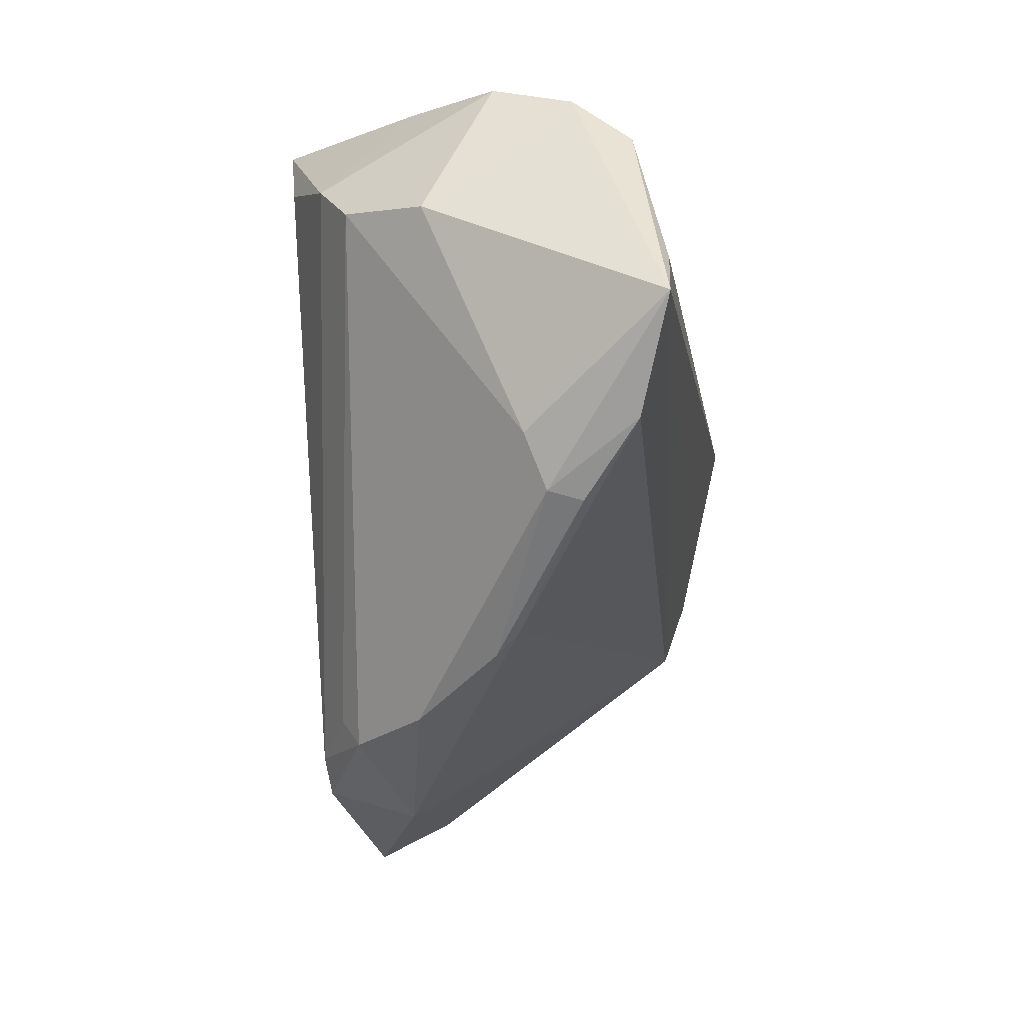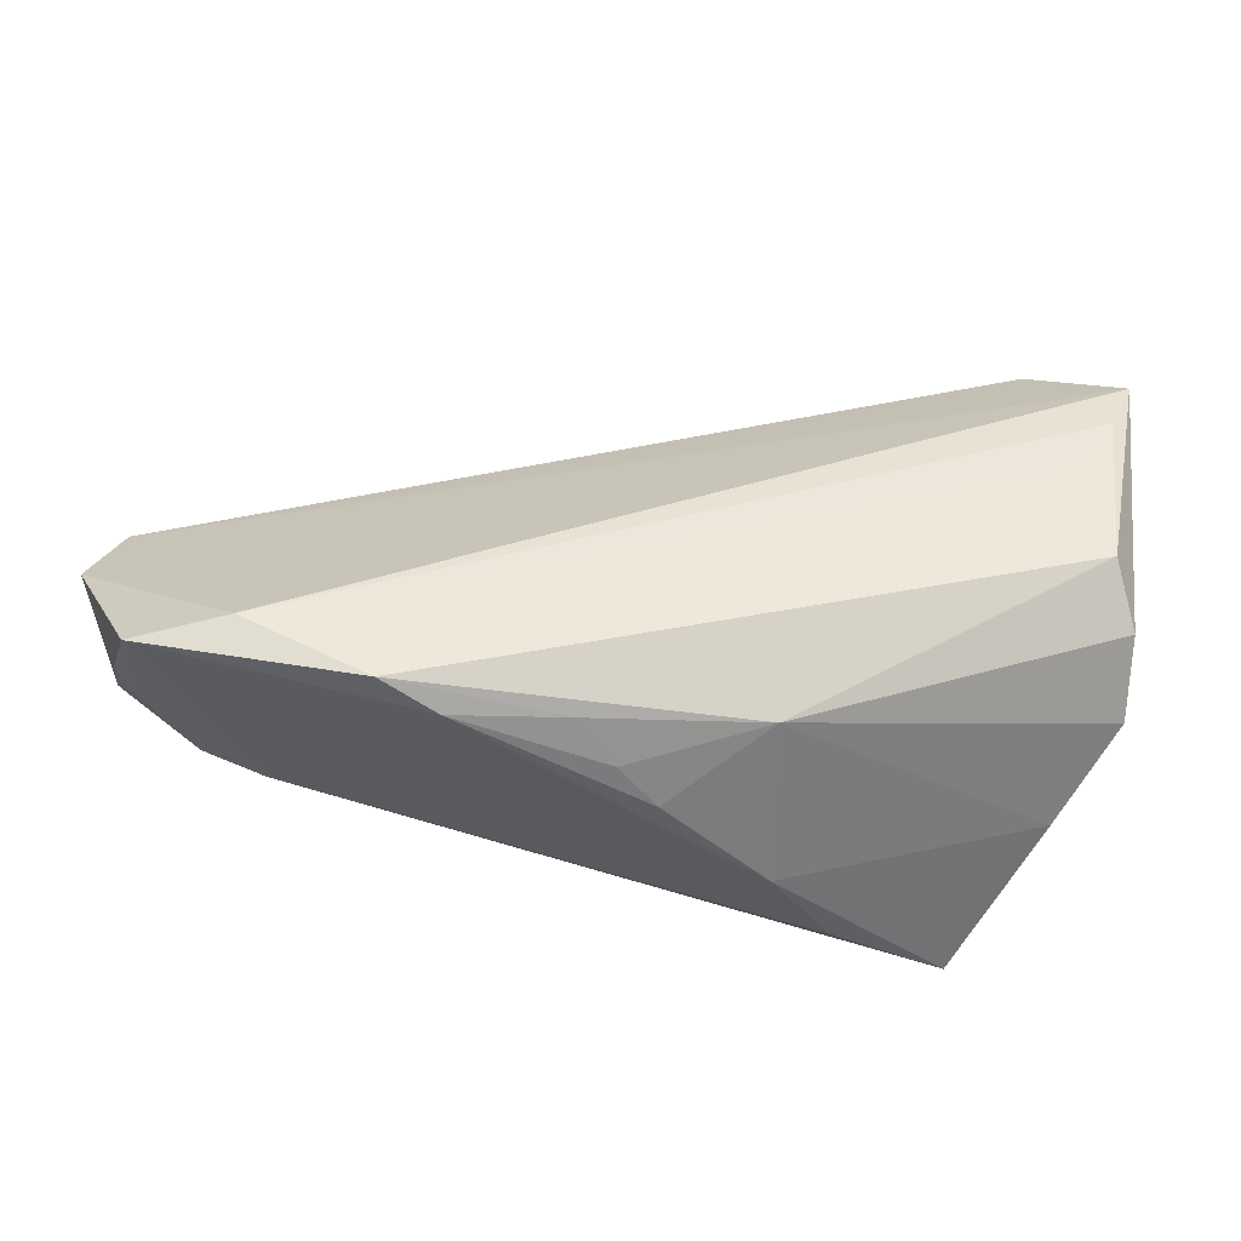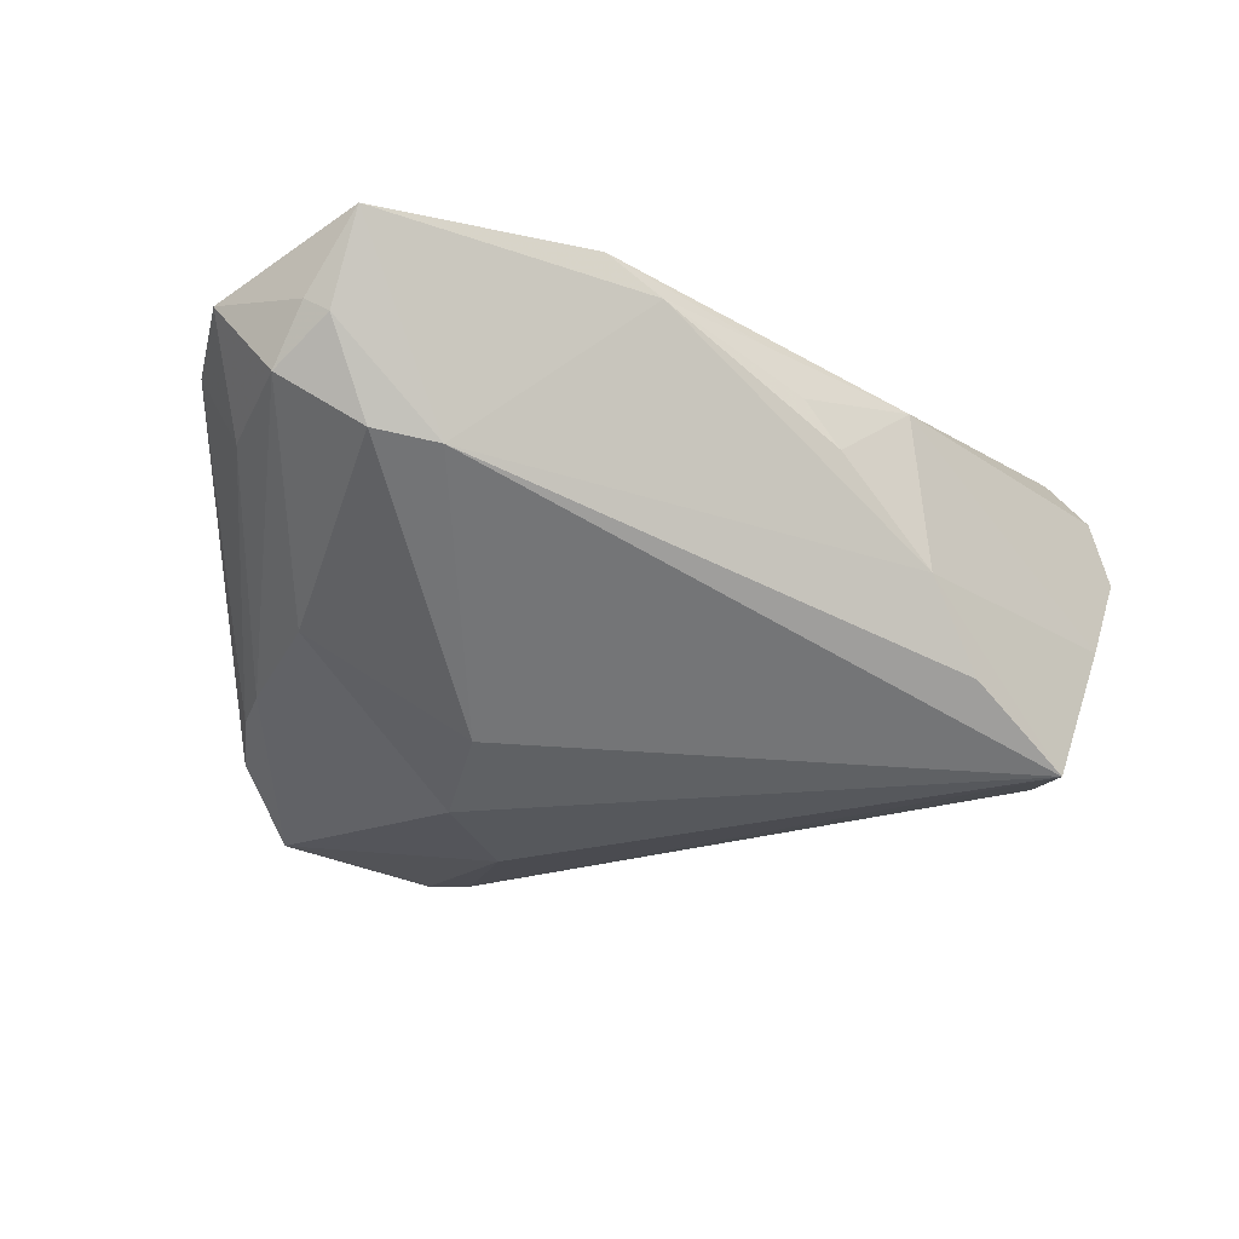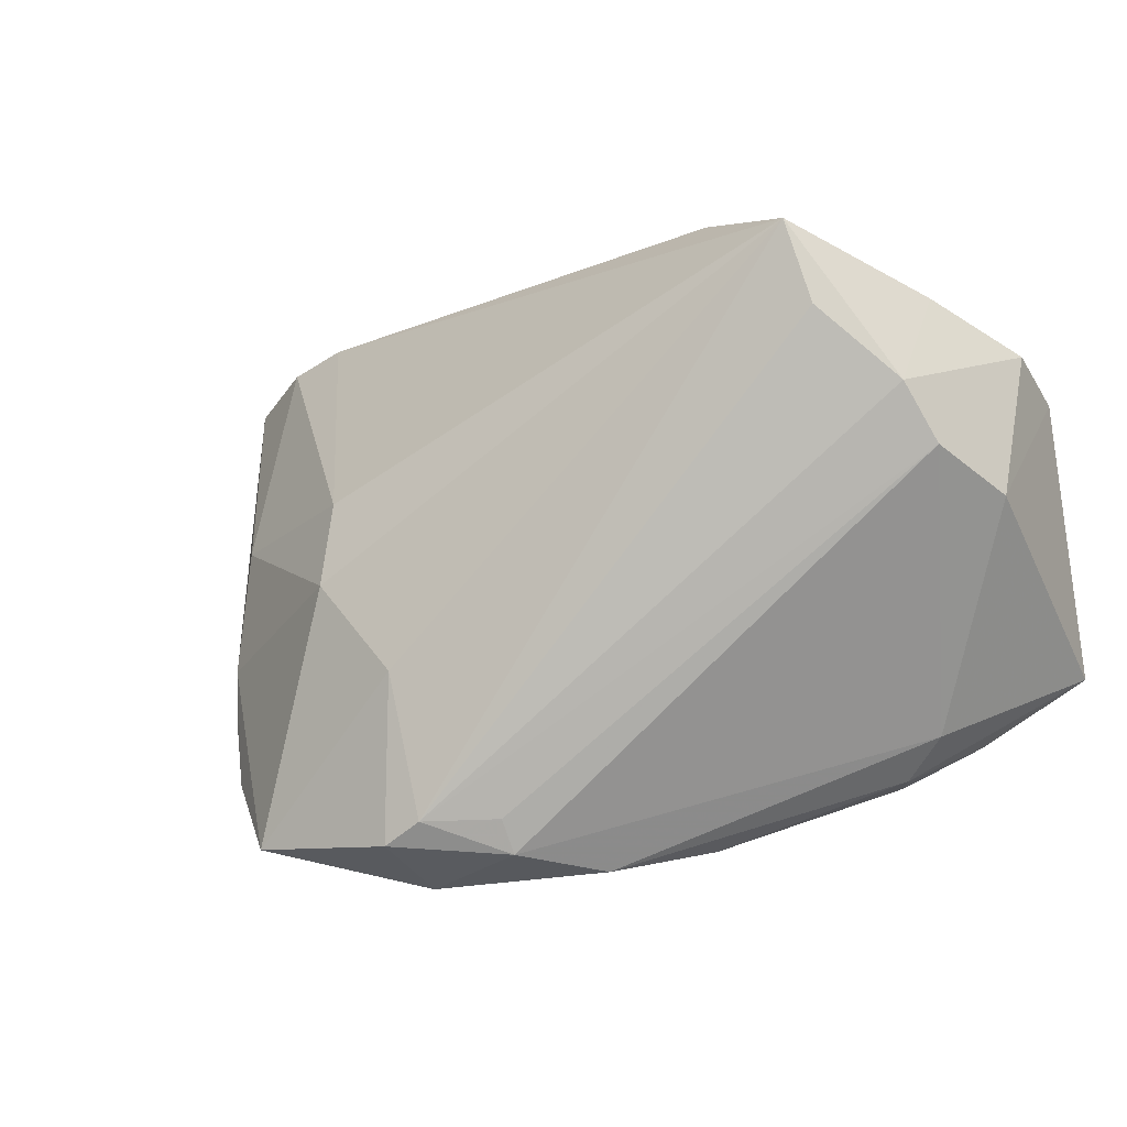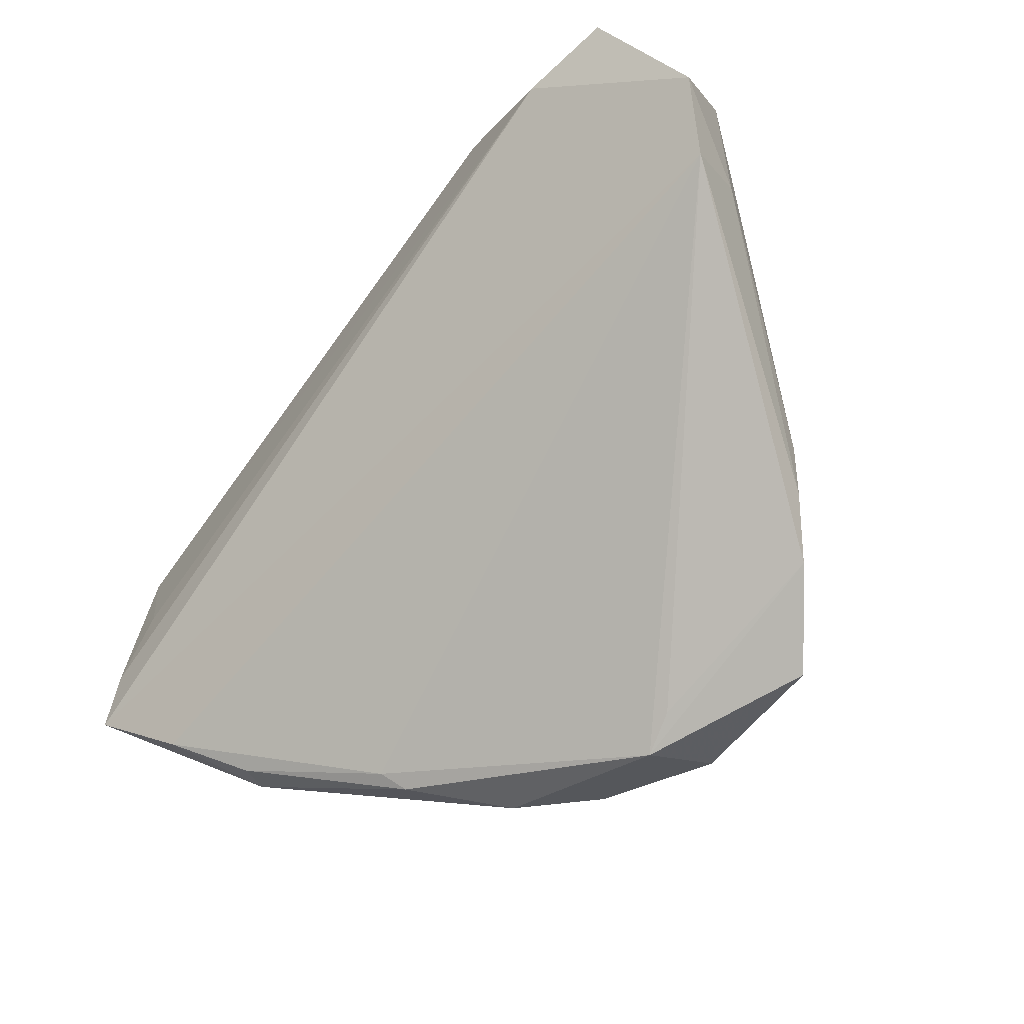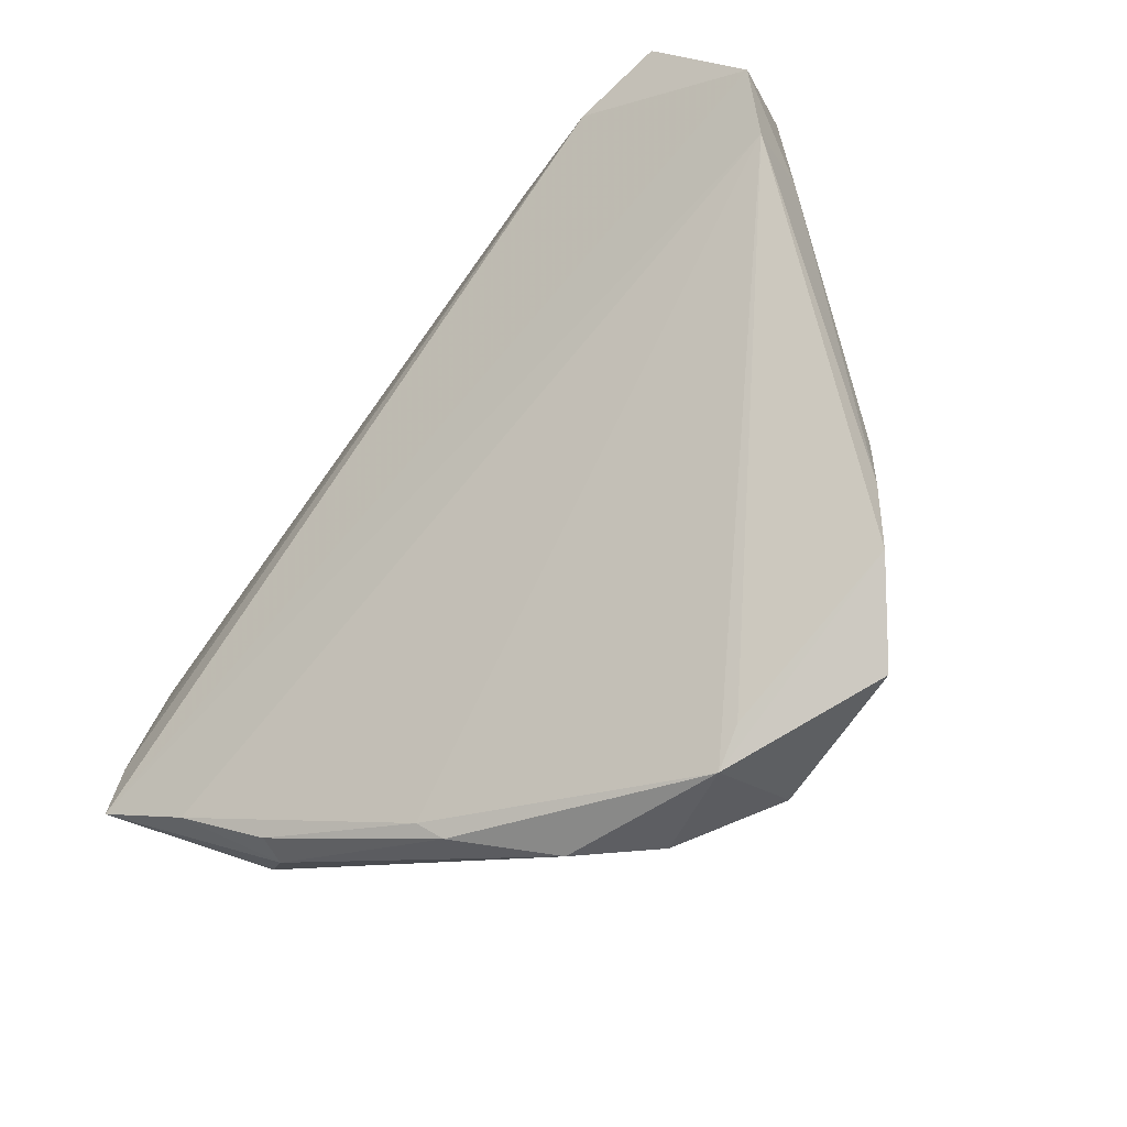
<metadata>
{"format":"obj","ext":"obj","renderer":"f3d","projection":"perspective","resolution":1024,"background":"white","views":[{"elev":-36.8,"azim":-80.9,"up":"+Y"},{"elev":39.9,"azim":-174.5,"up":"+Z"},{"elev":-20.7,"azim":154.2,"up":"+Z"},{"elev":-11.2,"azim":-151.3,"up":"+Y"},{"elev":-44.9,"azim":50.4,"up":"+Y"},{"elev":-58.2,"azim":50.6,"up":"+Y"}]}
</metadata>
<code>
v 0.006925 -0.01389 -0.02266
v 0.03122 -0.02304 -0.01308
v -0.04668 -0.006893 0.02259
v 0.007859 -0.03073 -0.02147
v 0.03353 -0.01612 -0.01099
v -0.04263 0.0214 -0.003885
v 0.003953 -0.02852 -0.02154
v 0.01622 -0.004413 -0.02114
v 0.03673 0.02595 0.002913
v 0.01783 0.03396 0.02058
v -0.002874 0.03296 0.01092
v -0.009635 -0.03296 -0.008166
v 0.03425 -0.01043 -0.01029
v -0.03839 -0.01976 0.007272
v 0.007955 -0.03435 -0.01214
v -0.0486 0.01404 0.01391
v -0.0486 0.001706 -0.001267
v -0.0486 -0.01285 0.02266
v -0.01684 0.03164 -0.003384
v 0.04141 0.02837 0.01196
v 0.04038 0.0318 0.02104
v 0.03084 0.0292 0.02266
v 0.04468 0.02315 0.00781
v 0.0303 0.02778 0.001851
v -0.03621 0.01798 -0.01808
v 0.03456 0.002845 -0.007872
v -0.04305 0.01096 -0.01317
v -0.003393 -0.03158 -0.01595
v -0.04849 0.01718 0.005785
v -0.04648 0.009871 0.01961
v -0.01689 -0.03067 0.00113
v 0.04675 0.007914 0.01337
v 0.04398 0.01114 0.005976
v 0.01771 0.004932 -0.01688
v -0.04214 0.0001516 0.02182
v -0.03887 -0.01971 0.01853
v -0.01815 -0.029 0.003649
v -0.03255 -0.02413 0.01221
v 0.0486 0.01723 0.01601
v 0.0007545 0.03229 0.01584
v -0.01679 0.0291 0.01388
v 0.01222 0.03435 0.01702
v -0.02268 0.02943 -0.01224
v -0.03426 -0.0238 0.008881
v 0.02426 -0.03033 -0.01902
v -0.03392 0.0263 -0.01932
v -0.04509 0.005344 -0.009793
v 0.04335 0.02687 0.01343
v -0.00659 0.03304 0.006442
v -0.003088 -0.02828 -0.01791
v 0.0119 -0.03159 -0.01119
f 30 16 18
f 30 22 10
f 41 30 10
f 16 30 41
f 9 20 23
f 24 20 9
f 34 8 46
f 46 24 34
f 24 9 34
f 32 37 15
f 32 5 33
f 2 5 32
f 2 15 45
f 26 9 23
f 8 34 26
f 26 34 9
f 45 8 13
f 13 2 45
f 5 2 13
f 8 26 13
f 13 26 23
f 23 33 13
f 13 33 5
f 18 32 39
f 39 22 18
f 39 33 23
f 32 33 39
f 18 16 17
f 46 8 1
f 1 8 45
f 18 22 3
f 3 30 18
f 16 41 29
f 29 17 16
f 43 24 46
f 46 19 43
f 43 19 24
f 24 19 42
f 28 15 12
f 18 44 36
f 36 32 18
f 36 37 32
f 32 15 51
f 51 2 32
f 15 2 51
f 46 25 27
f 47 17 27
f 17 29 27
f 7 25 46
f 46 1 7
f 7 27 25
f 47 27 7
f 22 30 35
f 35 3 22
f 30 3 35
f 6 19 46
f 46 27 6
f 6 27 29
f 41 19 6
f 6 29 41
f 22 39 21
f 21 42 10
f 10 22 21
f 21 20 24
f 24 42 21
f 49 19 41
f 49 42 19
f 31 15 37
f 31 12 15
f 44 12 31
f 14 12 44
f 14 17 47
f 14 47 28
f 28 12 14
f 14 44 18
f 18 17 14
f 4 1 45
f 4 7 1
f 45 15 4
f 4 15 28
f 28 7 4
f 28 47 50
f 50 7 28
f 47 7 50
f 48 21 39
f 48 39 23
f 23 20 48
f 20 21 48
f 11 49 41
f 42 49 11
f 38 36 44
f 44 31 38
f 37 36 38
f 38 31 37
f 40 11 41
f 42 11 40
f 40 41 10
f 10 42 40

</code>
